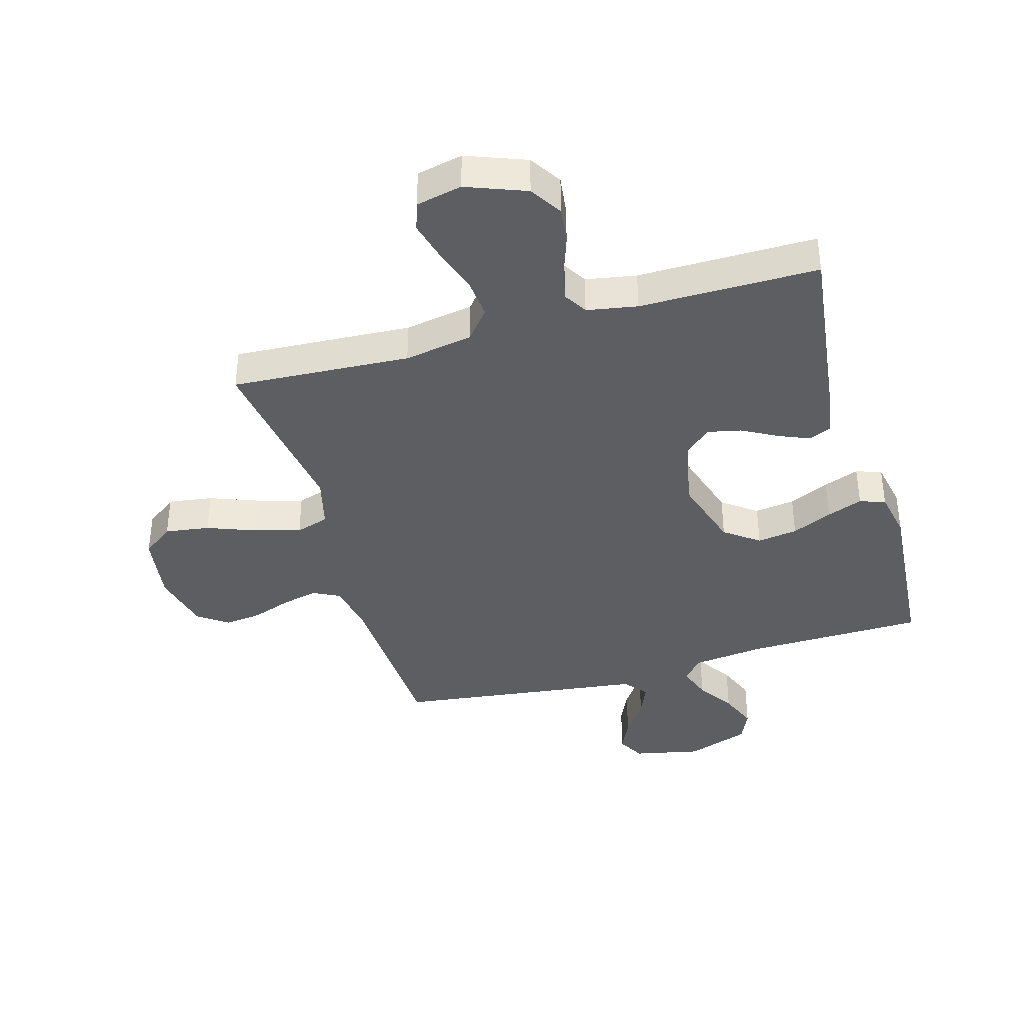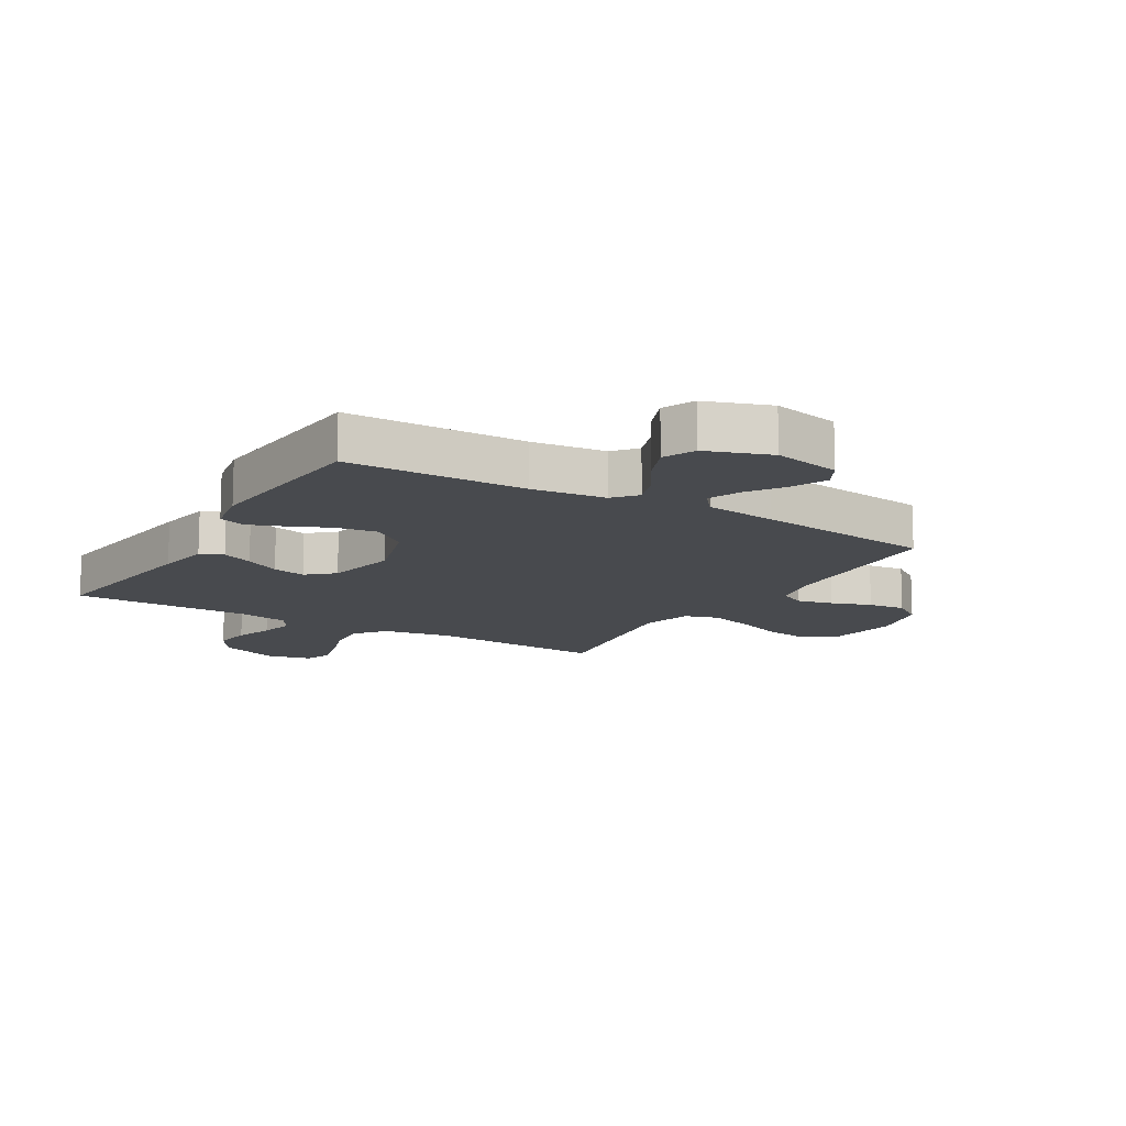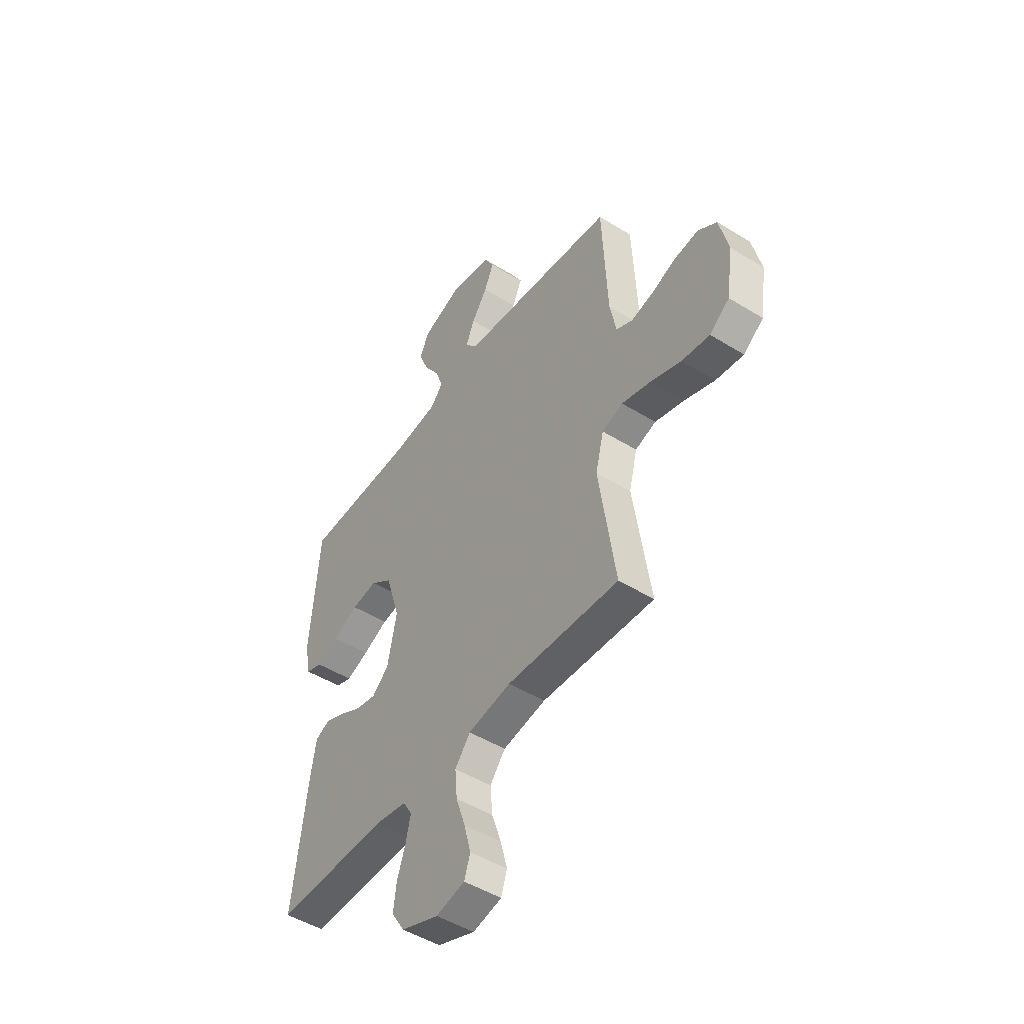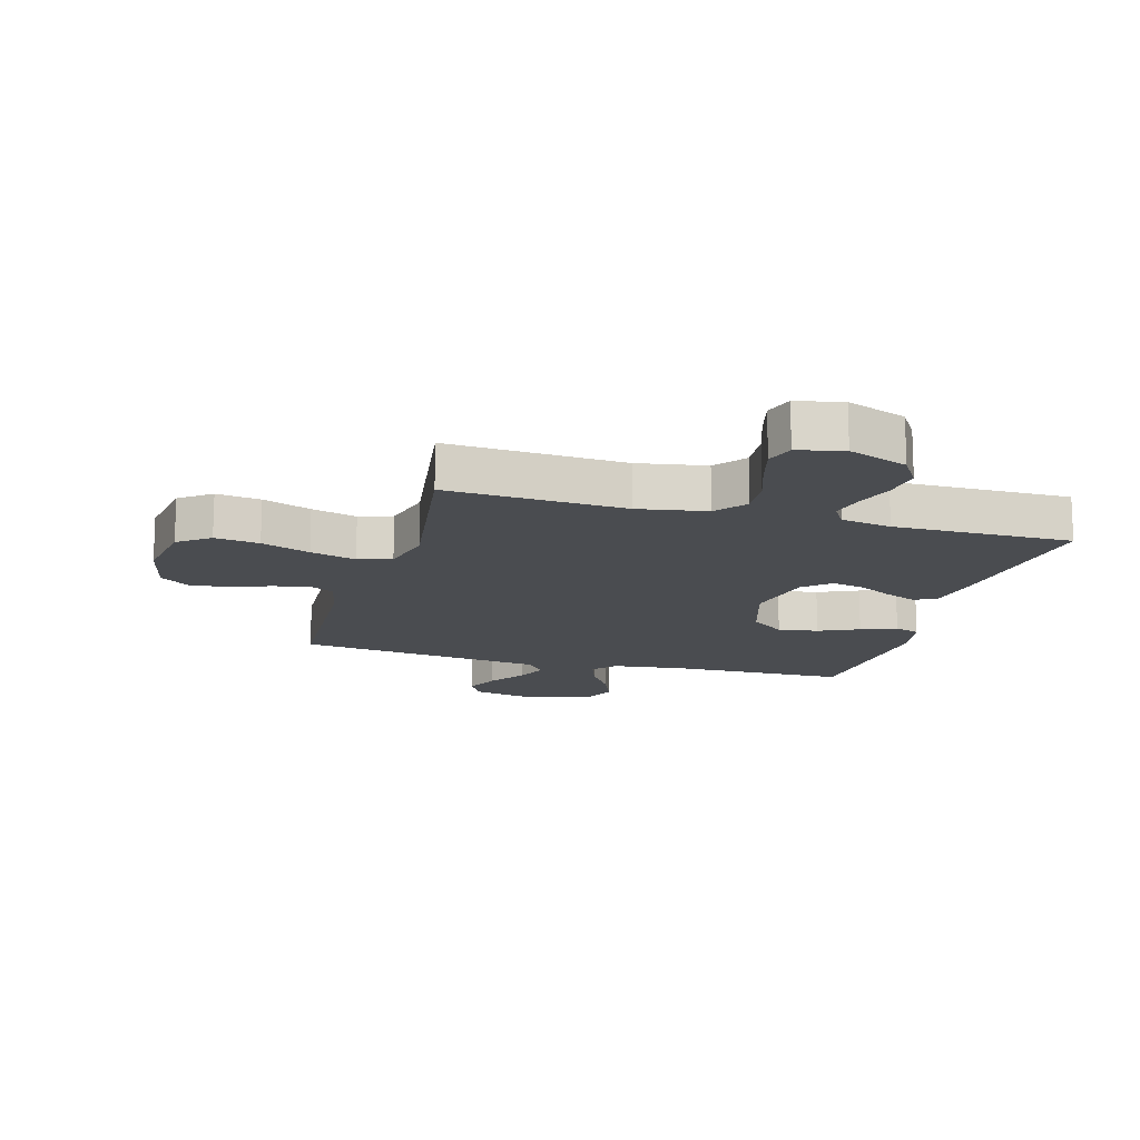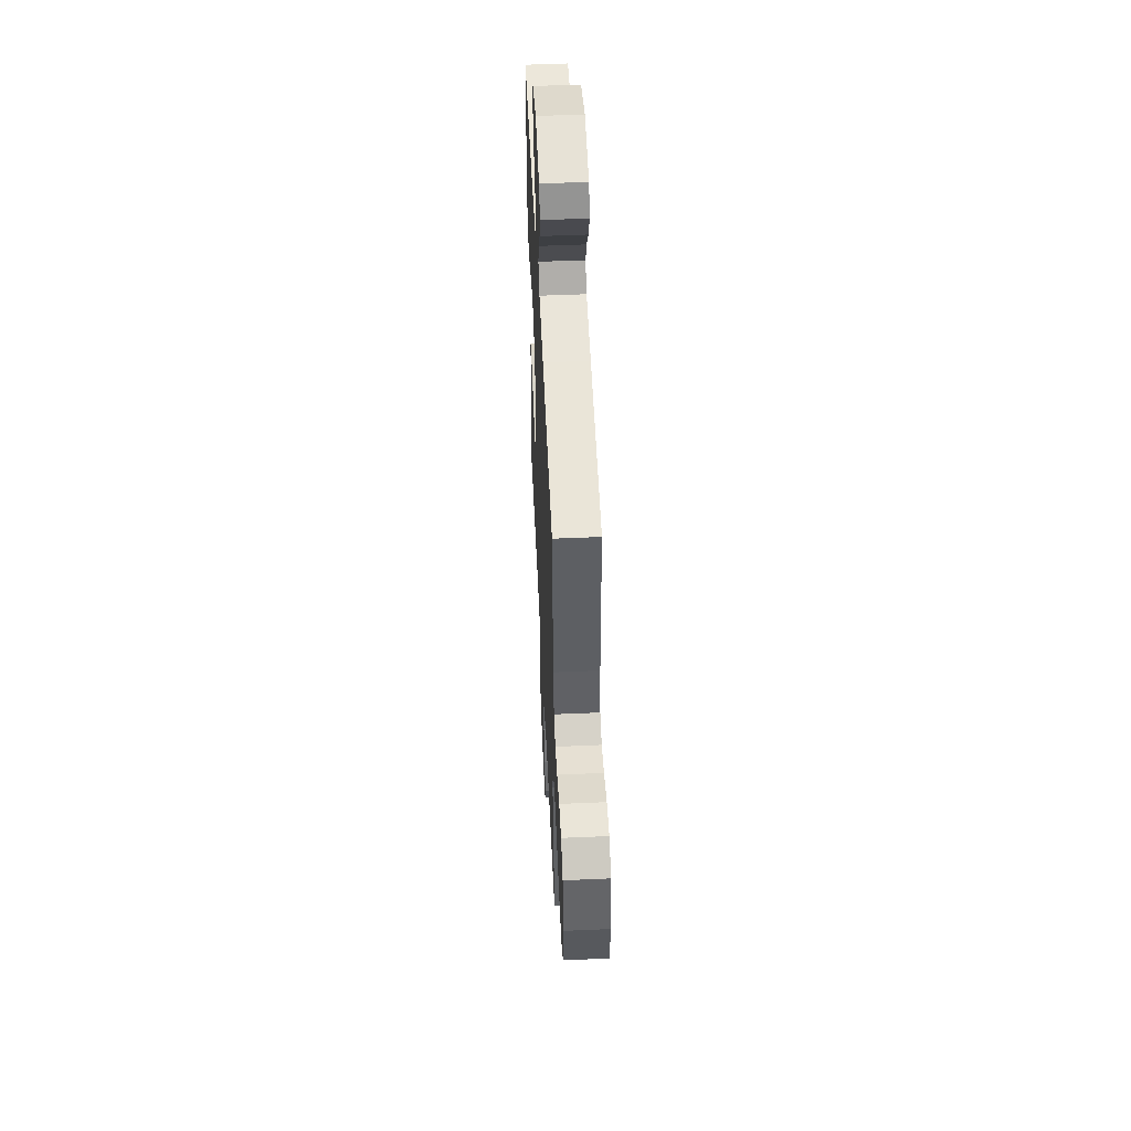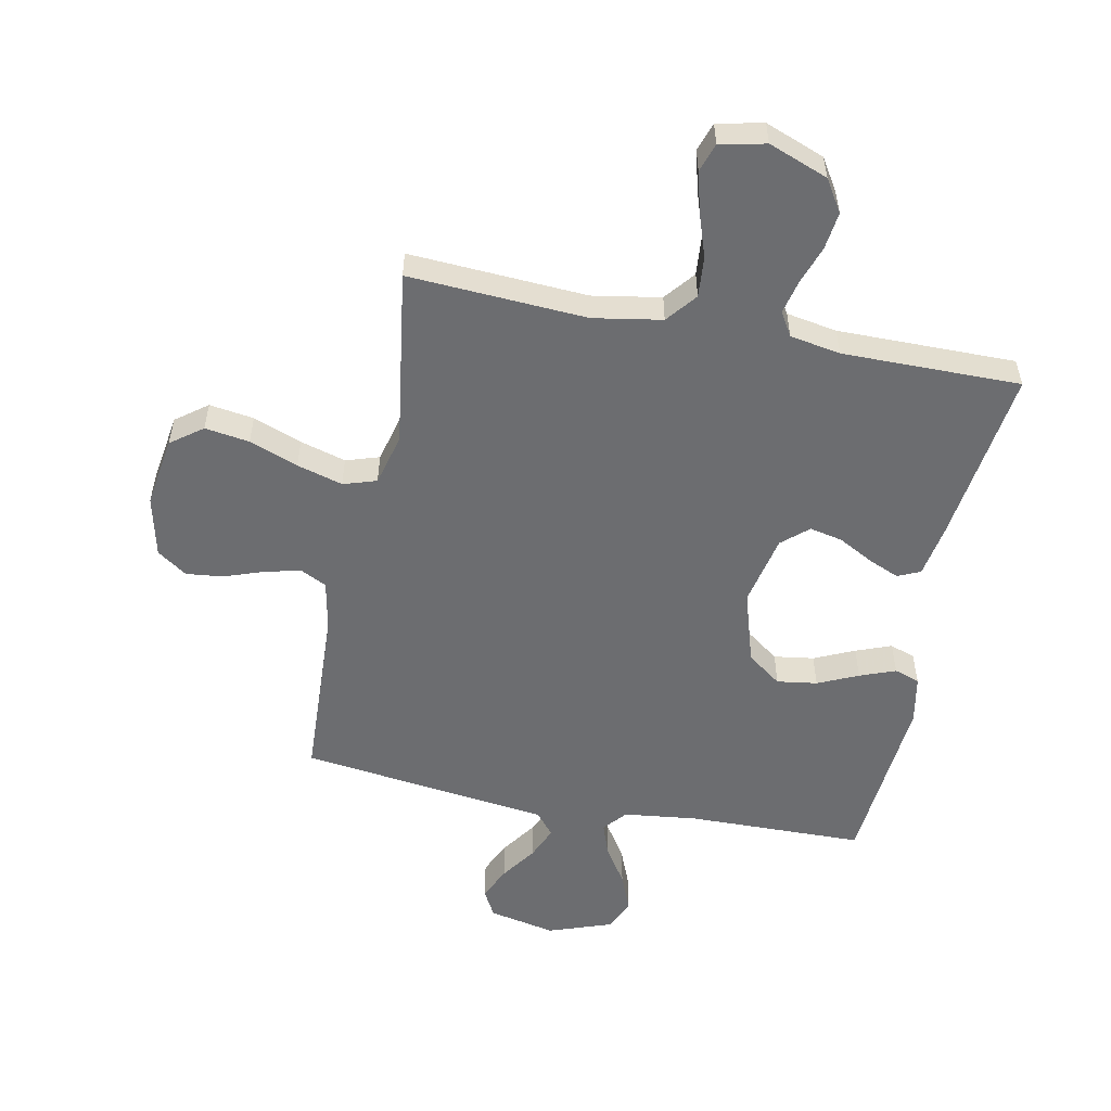
<metadata>
{"format":"obj","ext":"obj","renderer":"f3d","projection":"perspective","resolution":1024,"background":"white","views":[{"elev":-38.6,"azim":-164.0,"up":"+Y"},{"elev":-13.1,"azim":-30.9,"up":"+Y"},{"elev":-48.5,"azim":55.4,"up":"+Z"},{"elev":-14.9,"azim":164.2,"up":"+Y"},{"elev":51.8,"azim":87.3,"up":"+Z"},{"elev":-54.0,"azim":168.6,"up":"+Y"}]}
</metadata>
<code>
v 0.5 0.07 0.5
v 0.514 0.07 0.2
v 0.531 0.07 0.115
v 0.575 0.07 0.093
v 0.635 0.07 0.107
v 0.702 0.07 0.131
v 0.765 0.07 0.138
v 0.815 0.07 0.103
v 0.839 0.07 0
v 0.821 0.07 -0.119
v 0.768 0.07 -0.159
v 0.693 0.07 -0.148
v 0.611 0.07 -0.117
v 0.534 0.07 -0.095
v 0.478 0.07 -0.113
v 0.456 0.07 -0.2
v 0.5 0.07 -0.5
v 0.2 0.07 -0.483
v 0.085 0.07 -0.503
v 0.044 0.07 -0.554
v 0.05 0.07 -0.623
v 0.075 0.07 -0.697
v 0.093 0.07 -0.765
v 0.077 0.07 -0.813
v 0 0.07 -0.83
v -0.1 0.07 -0.792
v -0.134 0.07 -0.738
v -0.126 0.07 -0.674
v -0.104 0.07 -0.61
v -0.091 0.07 -0.553
v -0.115 0.07 -0.513
v -0.2 0.07 -0.498
v -0.5 0.07 -0.5
v -0.462 0.07 -0.2
v -0.447 0.07 -0.111
v -0.409 0.07 -0.094
v -0.357 0.07 -0.116
v -0.298 0.07 -0.148
v -0.242 0.07 -0.16
v -0.198 0.07 -0.121
v -0.173 0.07 0
v -0.211 0.07 0.124
v -0.269 0.07 0.167
v -0.337 0.07 0.157
v -0.405 0.07 0.126
v -0.465 0.07 0.103
v -0.508 0.07 0.118
v -0.524 0.07 0.2
v -0.5 0.07 0.5
v -0.2 0.07 0.506
v -0.077 0.07 0.521
v -0.044 0.07 0.56
v -0.064 0.07 0.616
v -0.105 0.07 0.679
v -0.131 0.07 0.743
v -0.107 0.07 0.797
v 0 0.07 0.835
v 0.113 0.07 0.811
v 0.138 0.07 0.765
v 0.112 0.07 0.708
v 0.07 0.07 0.647
v 0.047 0.07 0.592
v 0.079 0.07 0.553
v 0.2 0.07 0.538
v 0.5 0 0.5
v 0.514 0 0.2
v 0.531 0 0.115
v 0.575 0 0.093
v 0.635 0 0.107
v 0.702 0 0.131
v 0.765 0 0.138
v 0.815 0 0.103
v 0.839 0 0
v 0.821 0 -0.119
v 0.768 0 -0.159
v 0.693 0 -0.148
v 0.611 0 -0.117
v 0.534 0 -0.095
v 0.478 0 -0.113
v 0.456 0 -0.2
v 0.5 0 -0.5
v 0.2 0 -0.483
v 0.085 0 -0.503
v 0.044 0 -0.554
v 0.05 0 -0.623
v 0.075 0 -0.697
v 0.093 0 -0.765
v 0.077 0 -0.813
v 0 0 -0.83
v -0.1 0 -0.792
v -0.134 0 -0.738
v -0.126 0 -0.674
v -0.104 0 -0.61
v -0.091 0 -0.553
v -0.115 0 -0.513
v -0.2 0 -0.498
v -0.5 0 -0.5
v -0.462 0 -0.2
v -0.447 0 -0.111
v -0.409 0 -0.094
v -0.357 0 -0.116
v -0.298 0 -0.148
v -0.242 0 -0.16
v -0.198 0 -0.121
v -0.173 0 0
v -0.211 0 0.124
v -0.269 0 0.167
v -0.337 0 0.157
v -0.405 0 0.126
v -0.465 0 0.103
v -0.508 0 0.118
v -0.524 0 0.2
v -0.5 0 0.5
v -0.2 0 0.506
v -0.077 0 0.521
v -0.044 0 0.56
v -0.064 0 0.616
v -0.105 0 0.679
v -0.131 0 0.743
v -0.107 0 0.797
v 0 0 0.835
v 0.113 0 0.811
v 0.138 0 0.765
v 0.112 0 0.708
v 0.07 0 0.647
v 0.047 0 0.592
v 0.079 0 0.553
v 0.2 0 0.538
f 63 64 1 2
f 59 60 61
f 58 59 61
f 57 58 61
f 56 57 61
f 55 56 61
f 54 55 61
f 53 54 61
f 52 53 61 62
f 51 52 62 63
f 48 49 50
f 47 48 50
f 46 47 50
f 45 46 50
f 44 45 50
f 43 44 50 51
f 63 2 3
f 51 63 3
f 43 51 3
f 42 43 3
f 36 37 38
f 35 36 38
f 34 35 38
f 33 34 38
f 32 33 38
f 31 32 38 39
f 30 31 39 40
f 27 28 29
f 26 27 29
f 25 26 29
f 24 25 29
f 23 24 29
f 22 23 29
f 21 22 29
f 20 21 29 30
f 30 40 41
f 20 30 41
f 19 20 41
f 16 17 18
f 41 42 3
f 19 41 3
f 18 19 3
f 16 18 3
f 15 16 3
f 11 12 13
f 10 11 13
f 9 10 13
f 8 9 13
f 7 8 13
f 6 7 13
f 5 6 13
f 14 15 3 4
f 4 5 13 14
f 66 65 128 127
f 125 124 123
f 125 123 122
f 125 122 121
f 125 121 120
f 125 120 119
f 125 119 118
f 125 118 117
f 126 125 117 116
f 127 126 116 115
f 114 113 112
f 114 112 111
f 114 111 110
f 114 110 109
f 114 109 108
f 115 114 108 107
f 67 66 127
f 67 127 115
f 67 115 107
f 67 107 106
f 102 101 100
f 102 100 99
f 102 99 98
f 102 98 97
f 102 97 96
f 103 102 96 95
f 104 103 95 94
f 93 92 91
f 93 91 90
f 93 90 89
f 93 89 88
f 93 88 87
f 93 87 86
f 93 86 85
f 94 93 85 84
f 105 104 94
f 105 94 84
f 105 84 83
f 82 81 80
f 67 106 105
f 67 105 83
f 67 83 82
f 67 82 80
f 67 80 79
f 77 76 75
f 77 75 74
f 77 74 73
f 77 73 72
f 77 72 71
f 77 71 70
f 77 70 69
f 68 67 79 78
f 78 77 69 68
f 1 65 66 2
f 2 66 67 3
f 3 67 68 4
f 4 68 69 5
f 5 69 70 6
f 6 70 71 7
f 7 71 72 8
f 8 72 73 9
f 9 73 74 10
f 10 74 75 11
f 11 75 76 12
f 12 76 77 13
f 13 77 78 14
f 14 78 79 15
f 15 79 80 16
f 16 80 81 17
f 17 81 82 18
f 18 82 83 19
f 19 83 84 20
f 20 84 85 21
f 21 85 86 22
f 22 86 87 23
f 23 87 88 24
f 24 88 89 25
f 25 89 90 26
f 26 90 91 27
f 27 91 92 28
f 28 92 93 29
f 29 93 94 30
f 30 94 95 31
f 31 95 96 32
f 32 96 97 33
f 33 97 98 34
f 34 98 99 35
f 35 99 100 36
f 36 100 101 37
f 37 101 102 38
f 38 102 103 39
f 39 103 104 40
f 40 104 105 41
f 41 105 106 42
f 42 106 107 43
f 43 107 108 44
f 44 108 109 45
f 45 109 110 46
f 46 110 111 47
f 47 111 112 48
f 48 112 113 49
f 49 113 114 50
f 50 114 115 51
f 51 115 116 52
f 52 116 117 53
f 53 117 118 54
f 54 118 119 55
f 55 119 120 56
f 56 120 121 57
f 57 121 122 58
f 58 122 123 59
f 59 123 124 60
f 60 124 125 61
f 61 125 126 62
f 62 126 127 63
f 63 127 128 64
f 64 128 65 1

</code>
